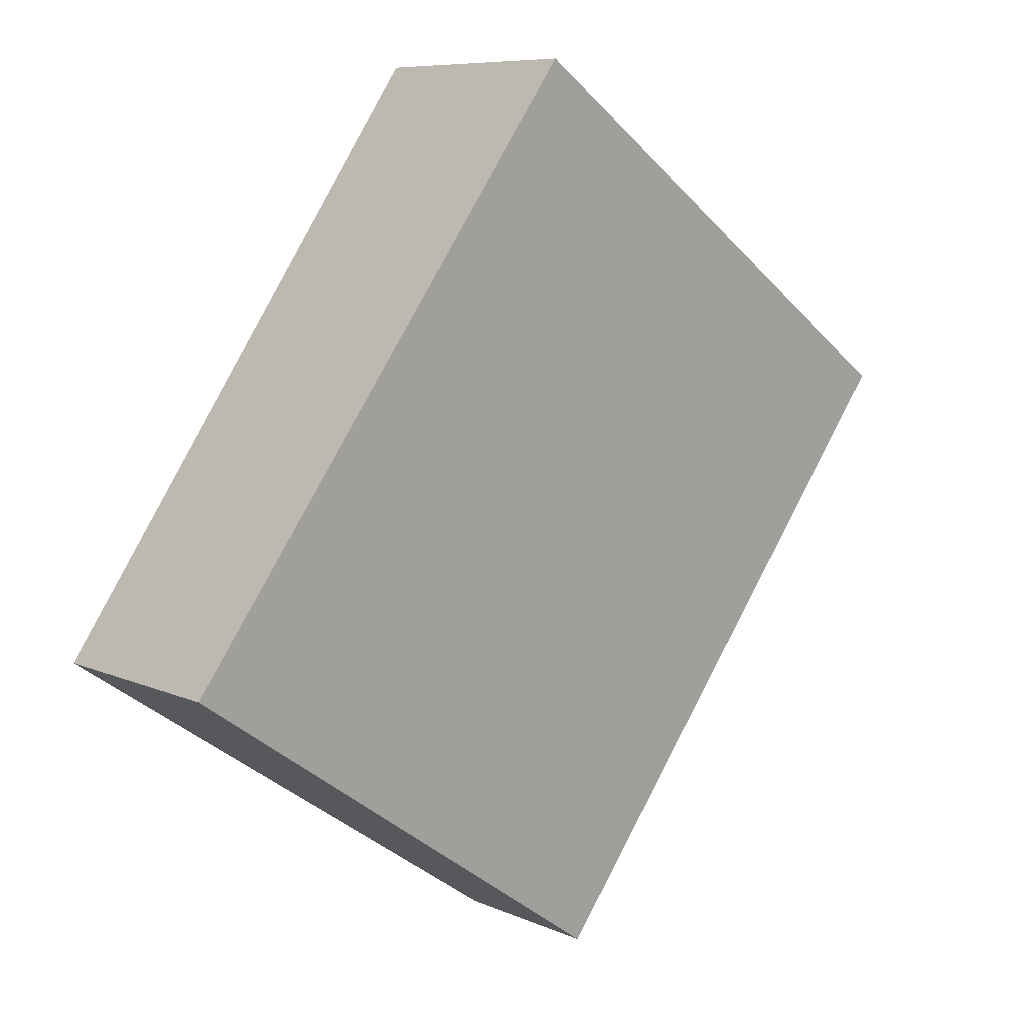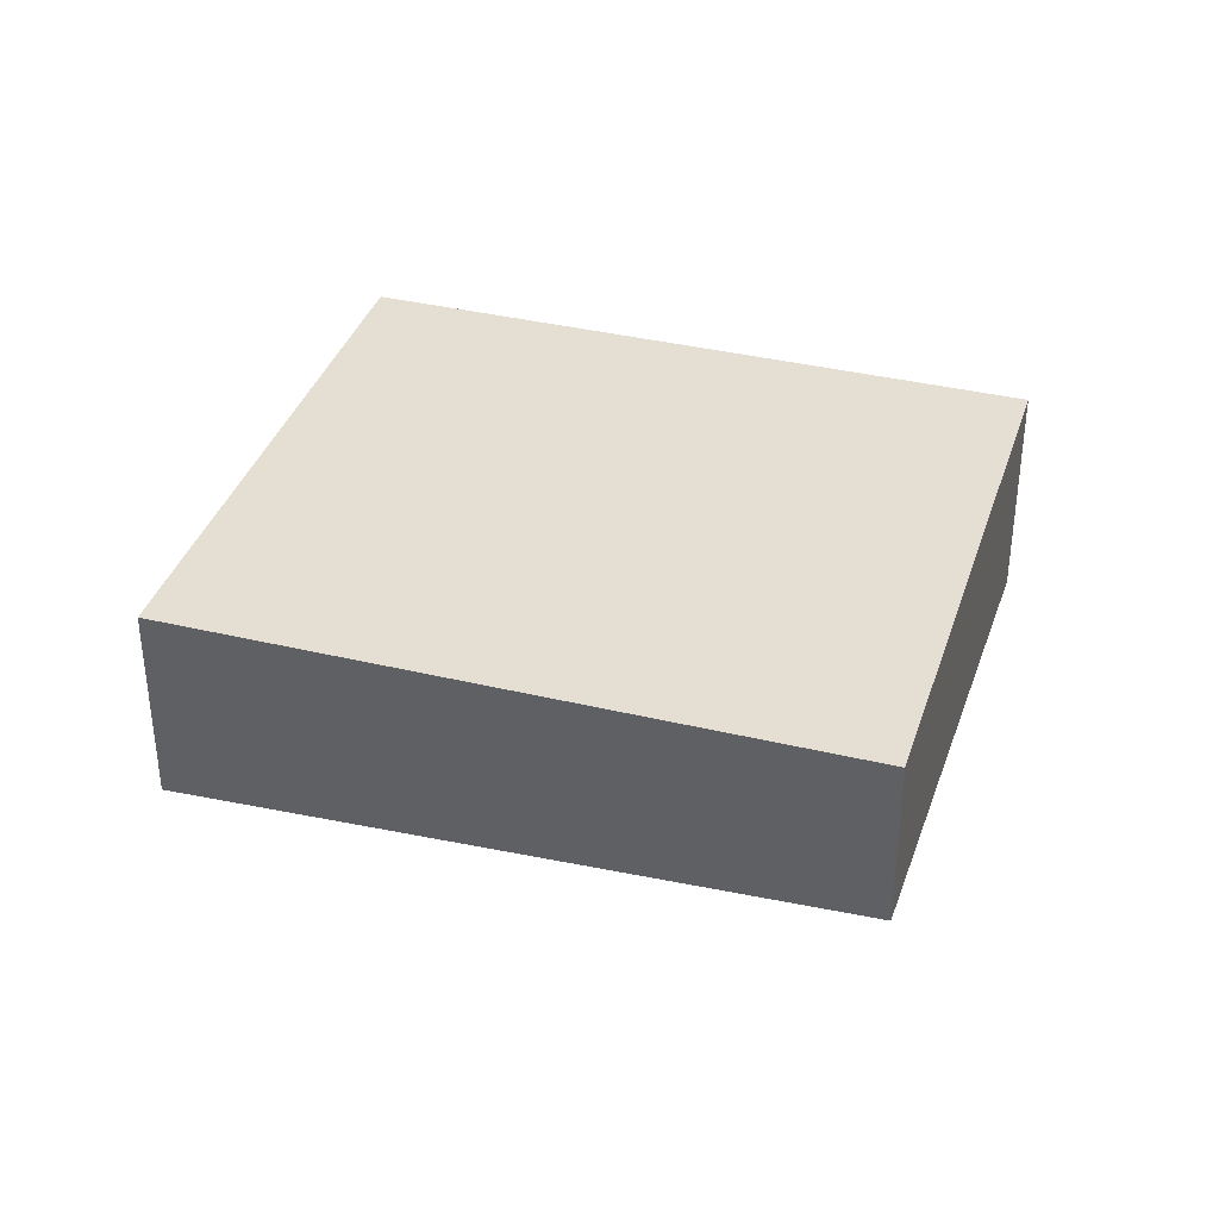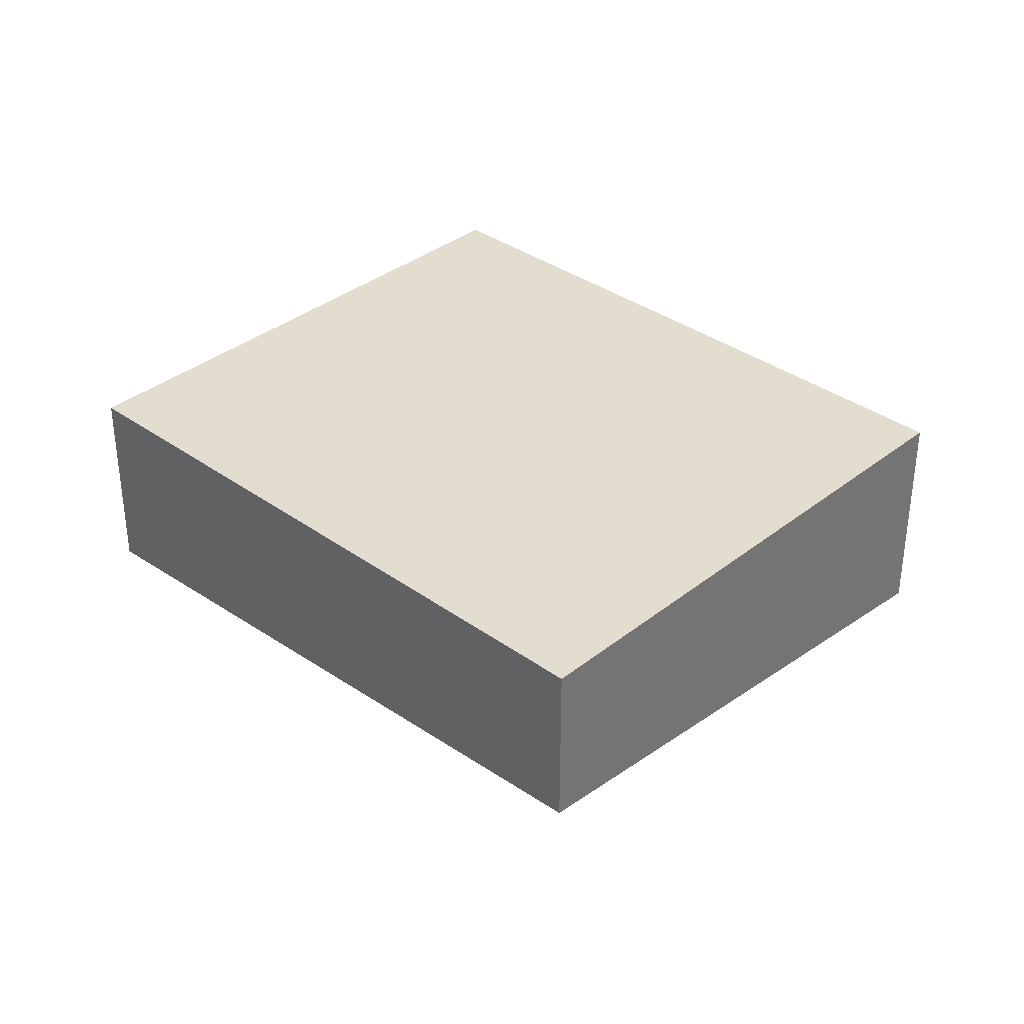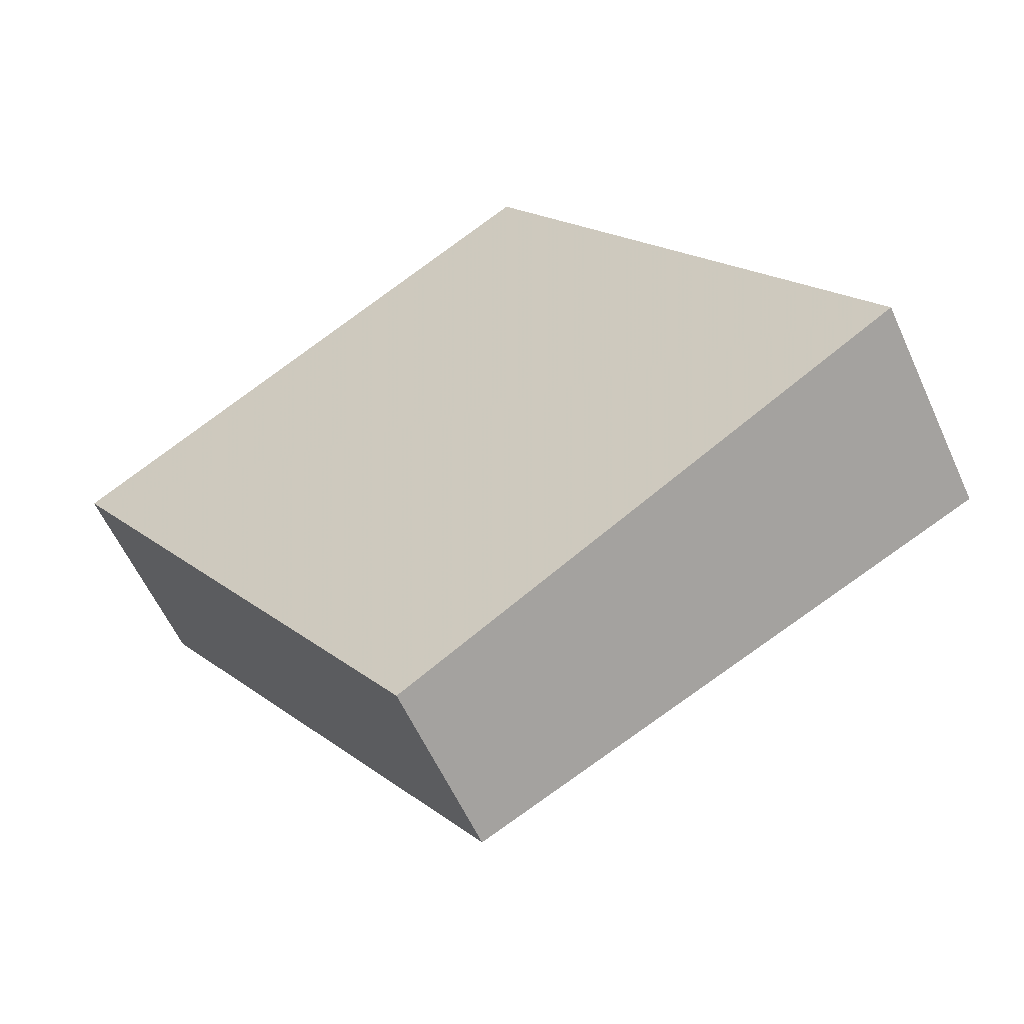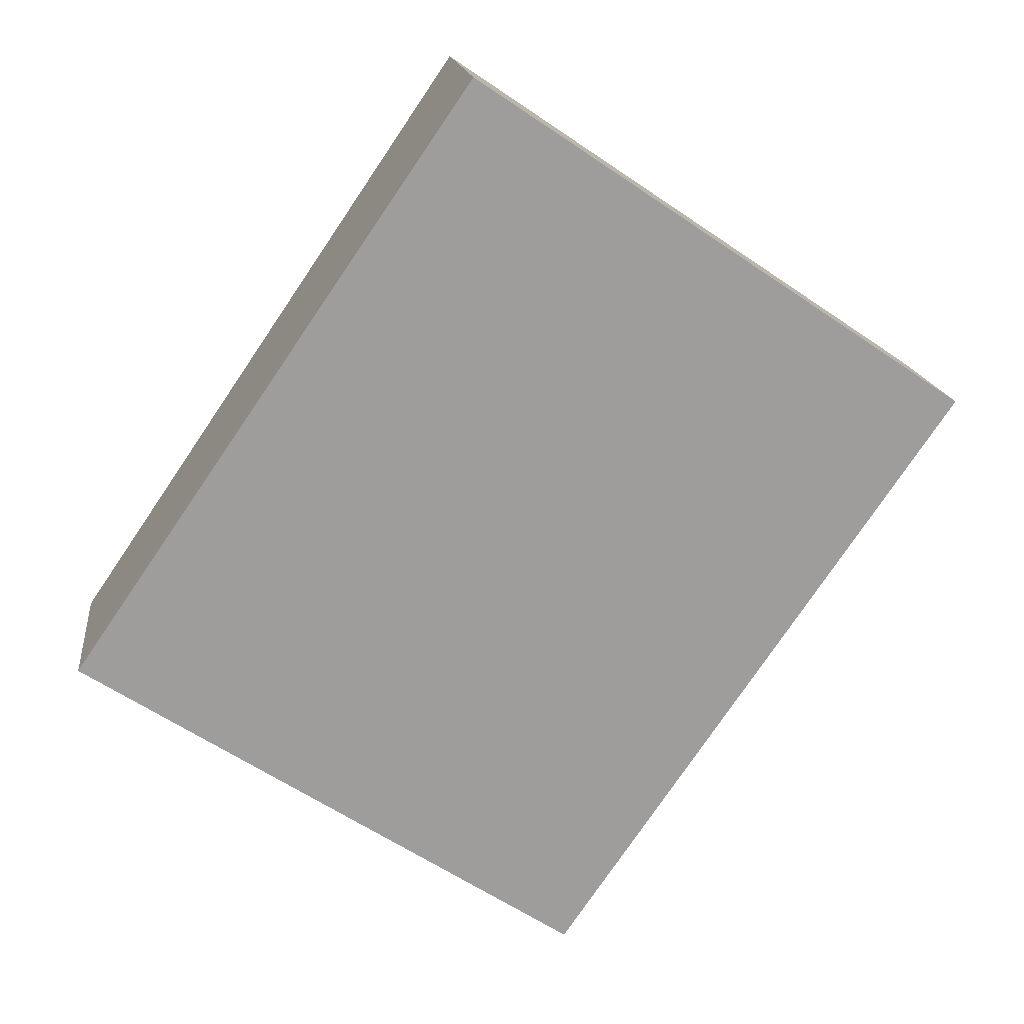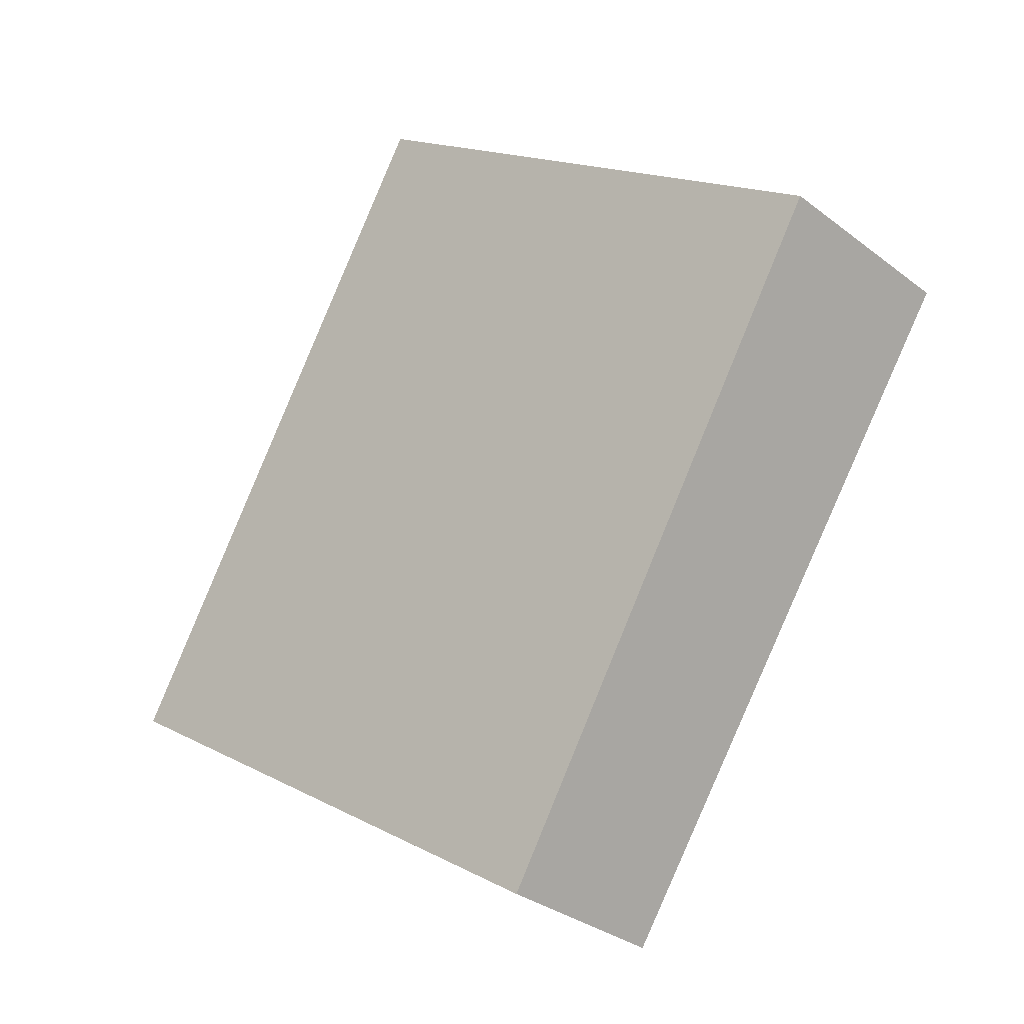
<metadata>
{"format":"obj","ext":"obj","renderer":"f3d","projection":"perspective","resolution":1024,"background":"white","views":[{"elev":7.9,"azim":140.9,"up":"+Y"},{"elev":37.1,"azim":-38.7,"up":"+Z"},{"elev":35.5,"azim":-12.3,"up":"+Z"},{"elev":-58.4,"azim":24.2,"up":"+Y"},{"elev":15.0,"azim":173.6,"up":"+Y"},{"elev":-32.4,"azim":-136.7,"up":"+Y"}]}
</metadata>
<code>
v 364.5 -358.5 -1.01
v 366 -360.8 -0.8981
v 364.1 -362.1 -0.6933
v 362.5 -359.8 -0.8052
v 366 -360.8 -0.8981
v 364.5 -358.5 -1.01
v 364.5 -358.5 0
v 366 -360.8 0
v 364.1 -362.1 -0.6933
v 366 -360.8 -0.8981
v 366 -360.8 0
v 364.1 -362.1 0
v 362.5 -359.8 -0.8052
v 364.1 -362.1 -0.6933
v 364.1 -362.1 0
v 362.5 -359.8 0
v 364.5 -358.5 -1.01
v 362.5 -359.8 -0.8052
v 362.5 -359.8 0
v 364.5 -358.5 0
v 364.5 -358.5 0
v 366 -360.8 0
v 364.1 -362.1 0
v 362.5 -359.8 0
f 2 3 4 1
f 6 7 8 5
f 10 11 12 9
f 14 15 16 13
f 18 19 20 17
f 22 23 24 21

</code>
